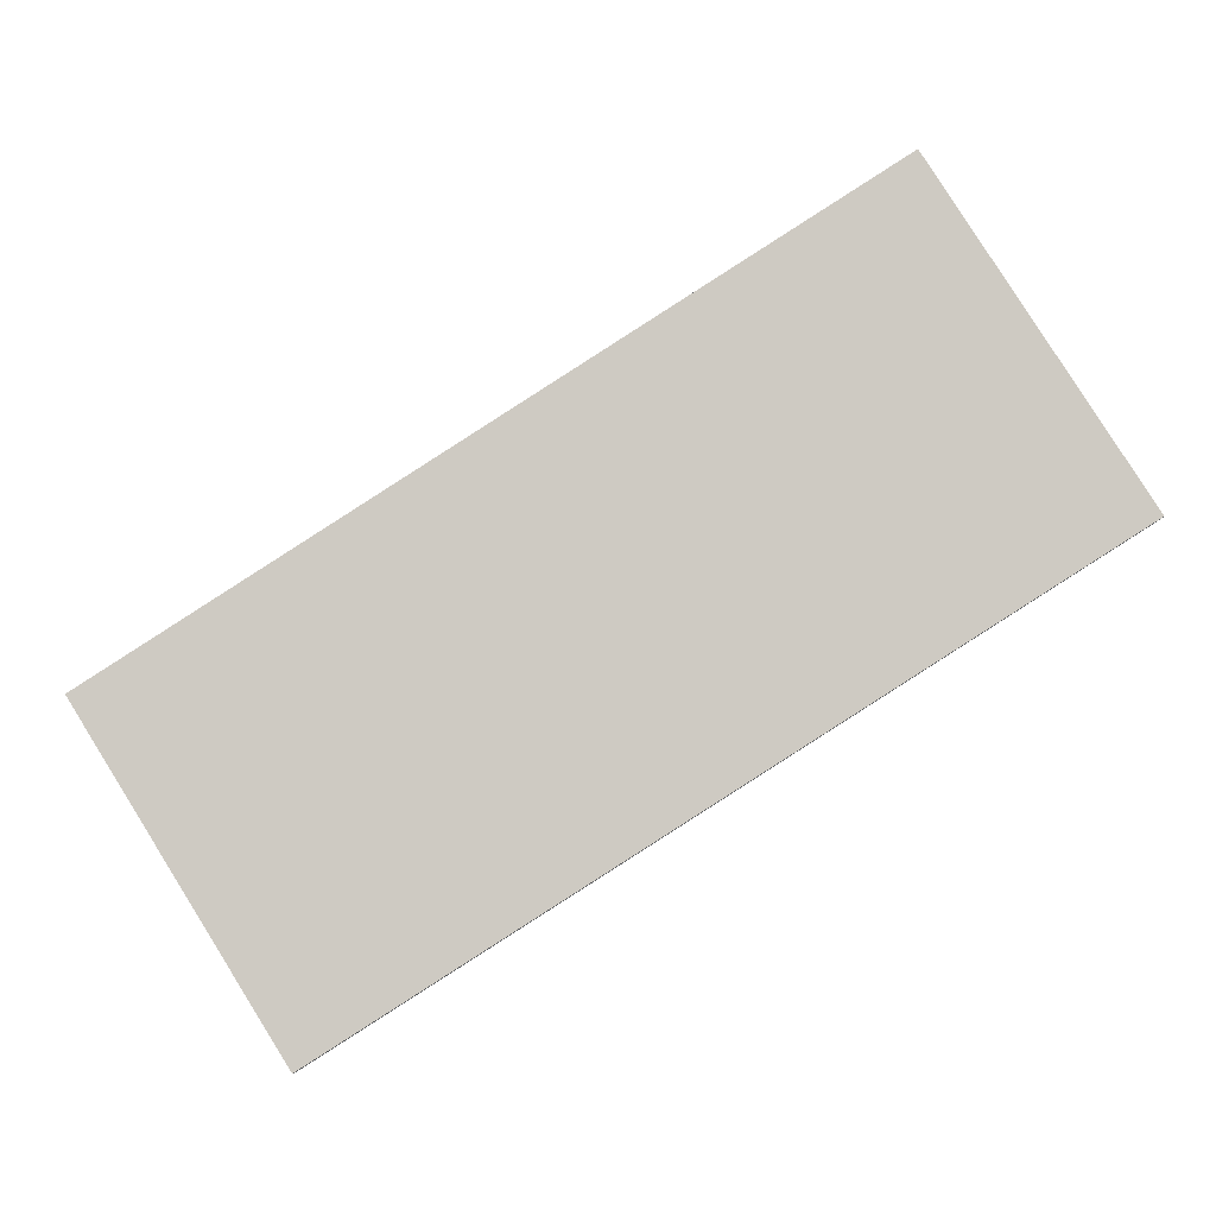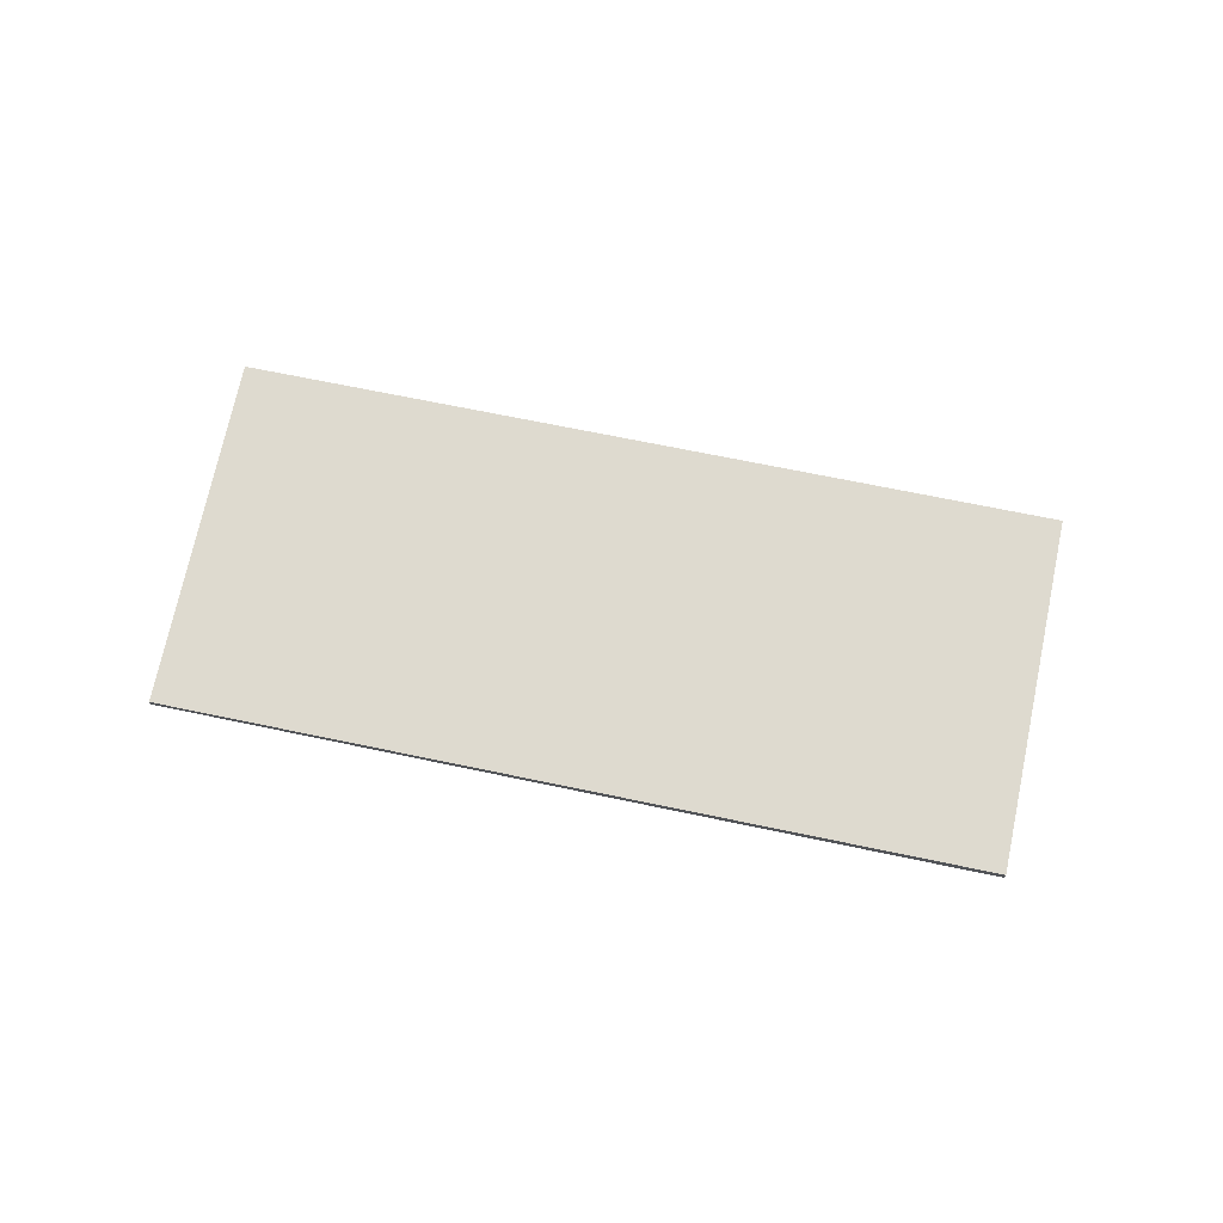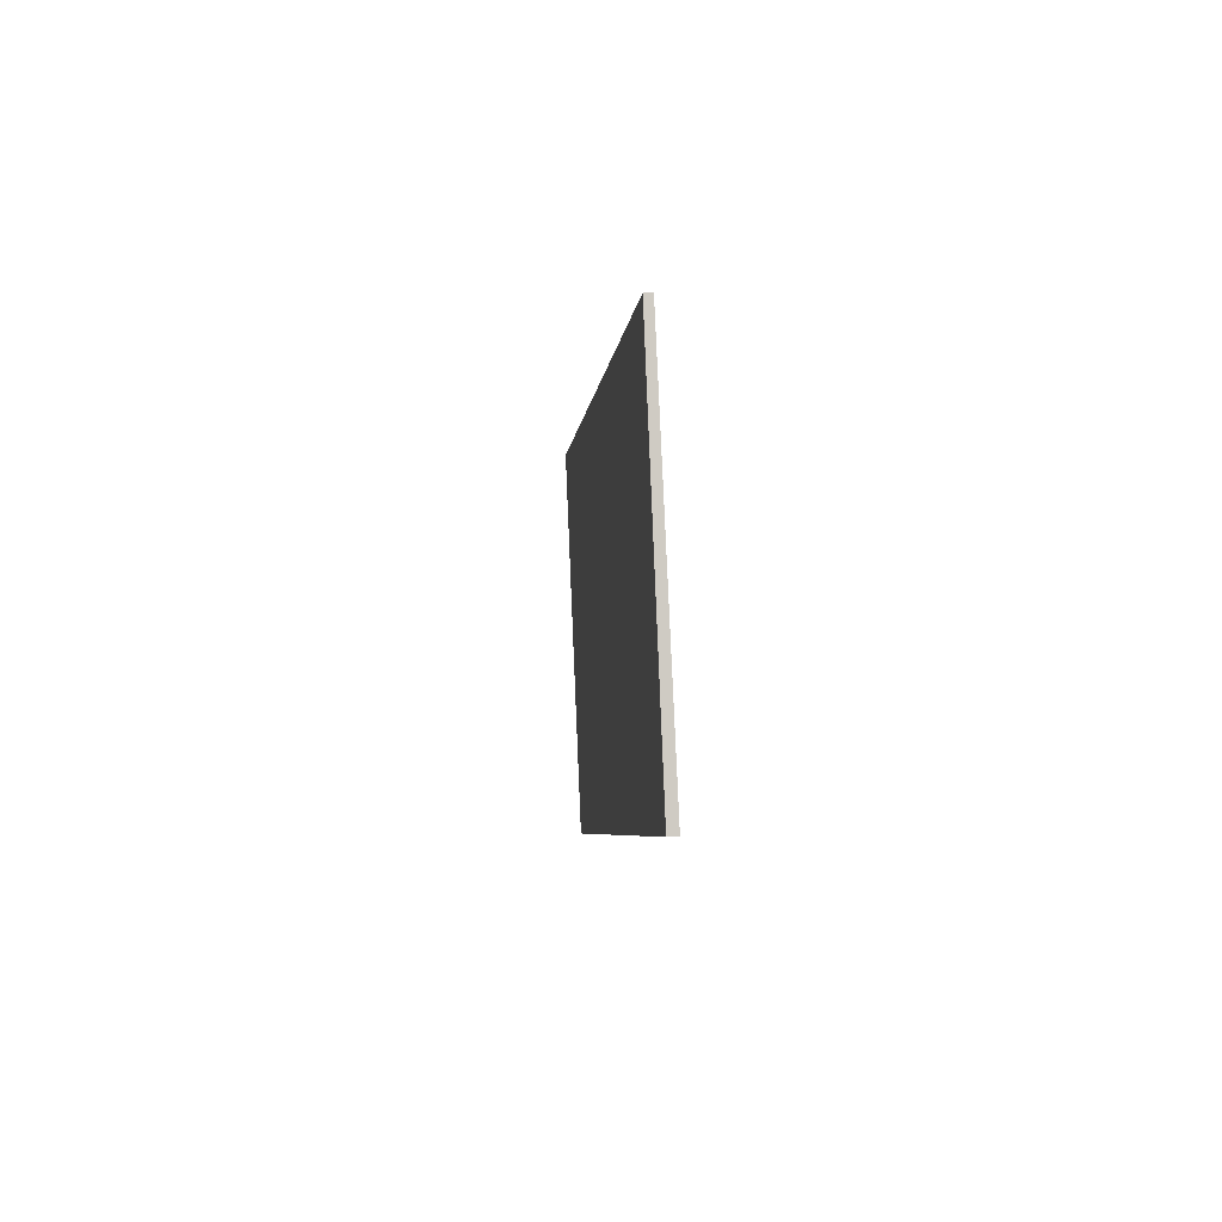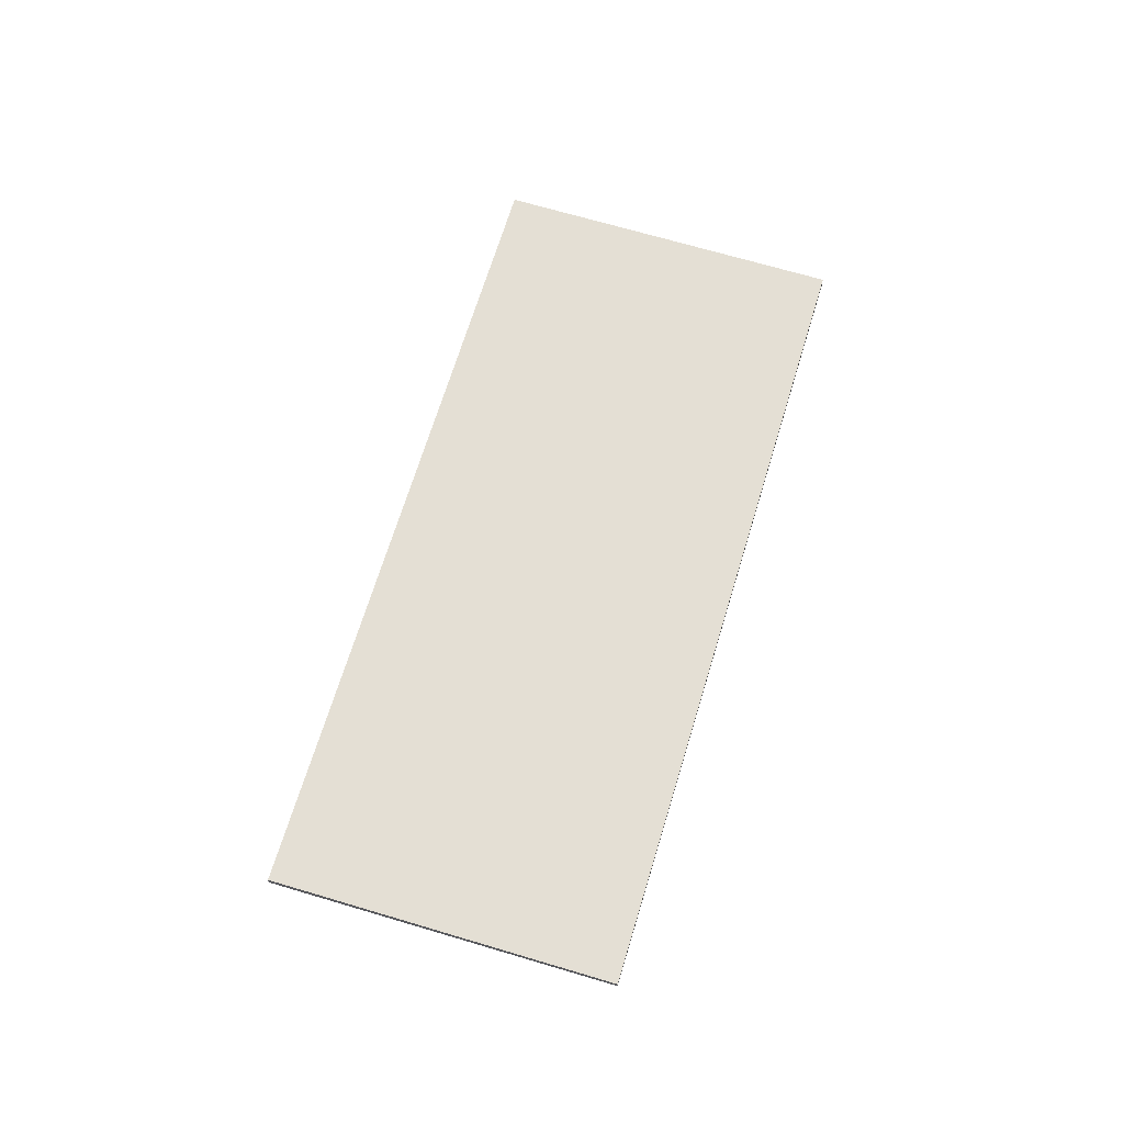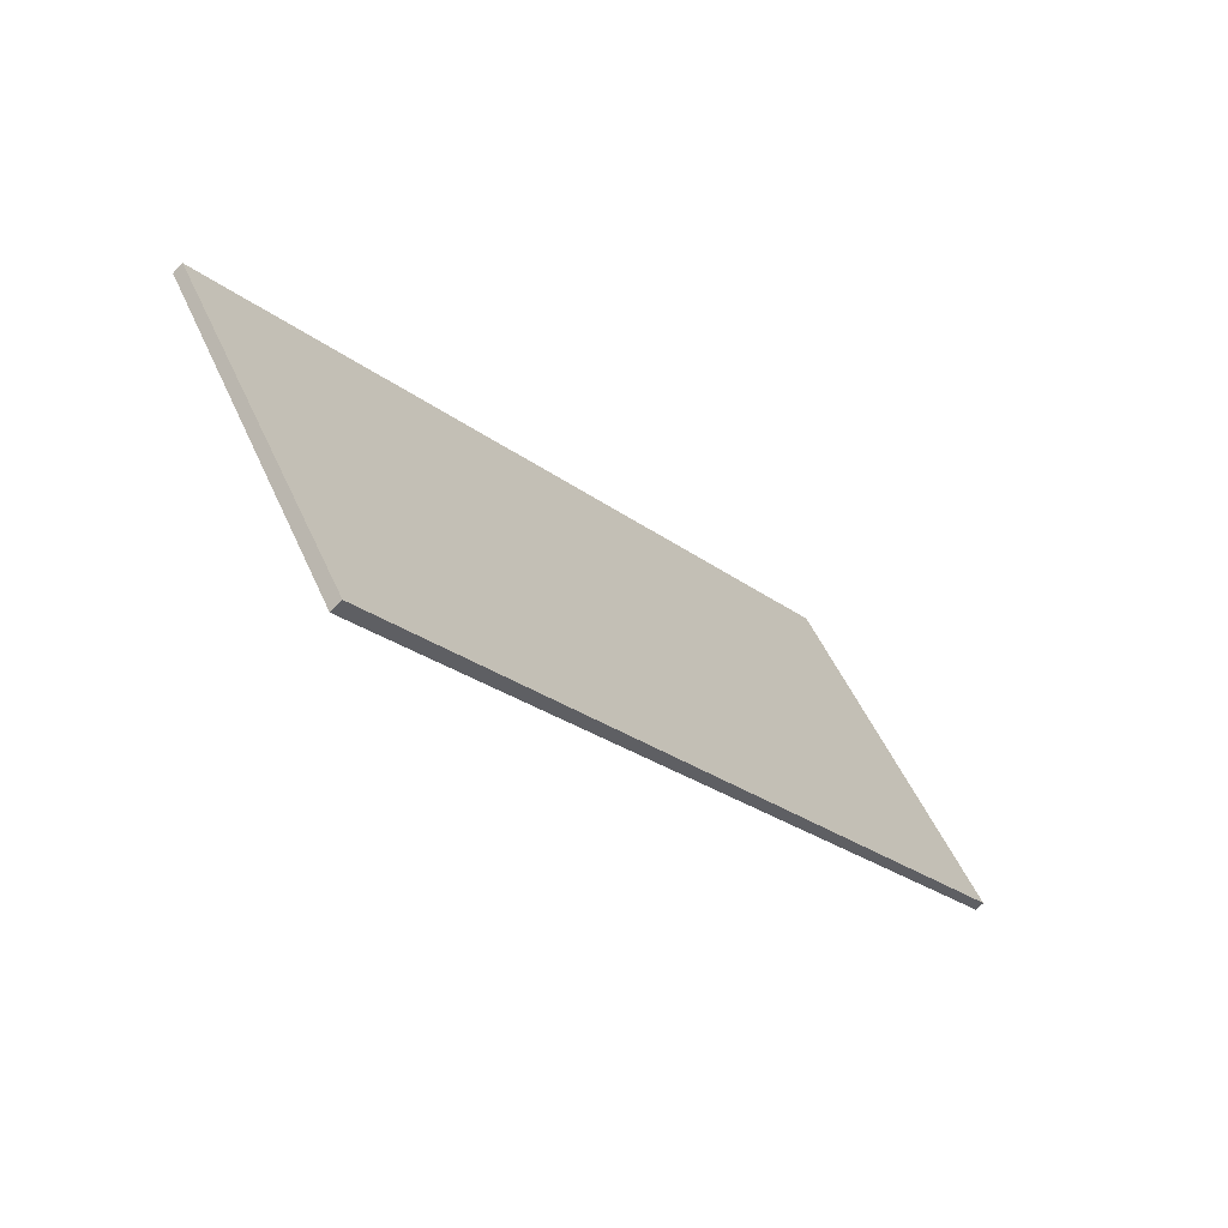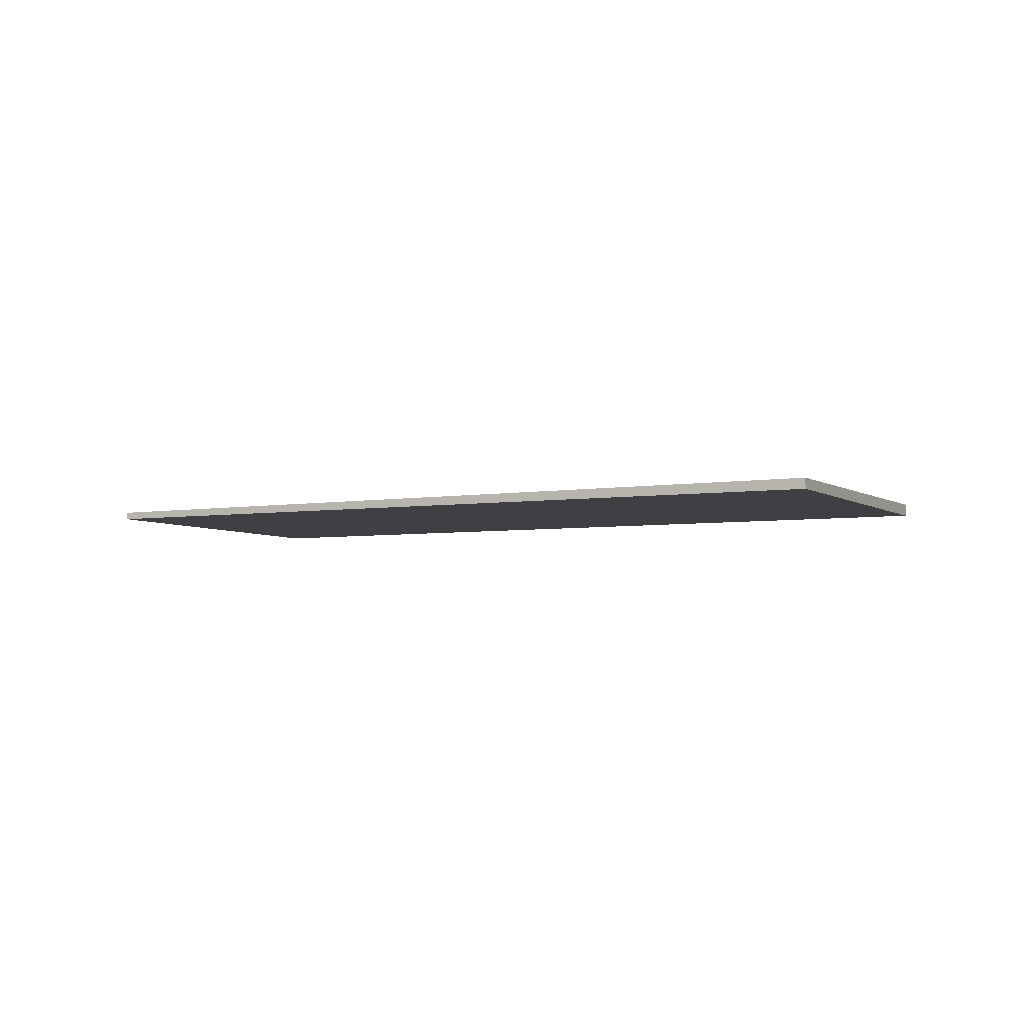
<metadata>
{"format":"obj","ext":"obj","renderer":"f3d","projection":"perspective","resolution":1024,"background":"white","views":[{"elev":-5.6,"azim":4.7,"up":"+Y"},{"elev":70.7,"azim":-135.9,"up":"+Z"},{"elev":28.1,"azim":85.0,"up":"+Y"},{"elev":66.0,"azim":139.0,"up":"+Z"},{"elev":-65.4,"azim":-44.2,"up":"+Y"},{"elev":-4.8,"azim":-121.0,"up":"+Z"}]}
</metadata>
<code>
v -2280 -22.44 0.1121
v -2277 -27 0.1377
v -2287 -33.66 0.1903
v -2290 -29.06 0.1645
v -2277 -27 0.1377
v -2280 -22.44 0.1121
v -2280 -22.44 0
v -2277 -27 2.776e-17
v -2287 -33.66 0.1903
v -2277 -27 0.1377
v -2277 -27 2.776e-17
v -2287 -33.66 0
v -2290 -29.06 0.1645
v -2287 -33.66 0.1903
v -2287 -33.66 0
v -2290 -29.06 0
v -2280 -22.44 0.1121
v -2290 -29.06 0.1645
v -2290 -29.06 0
v -2280 -22.44 0
v -2280 -22.44 0
v -2277 -27 0
v -2287 -33.66 0
v -2290 -29.06 0
f 2 3 4 1
f 6 7 8 5
f 10 11 12 9
f 14 15 16 13
f 18 19 20 17
f 22 23 24 21

</code>
